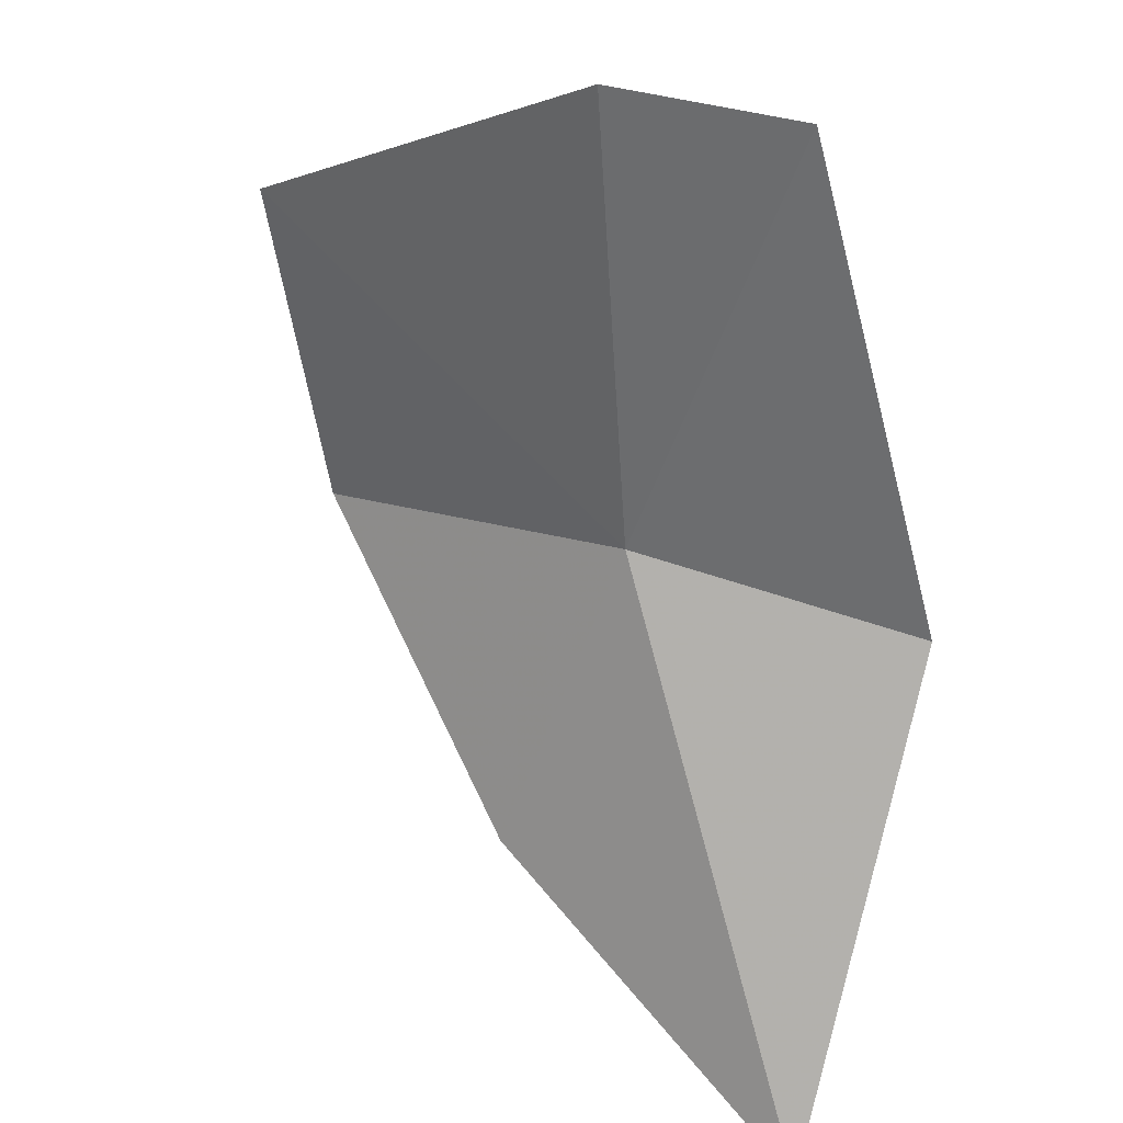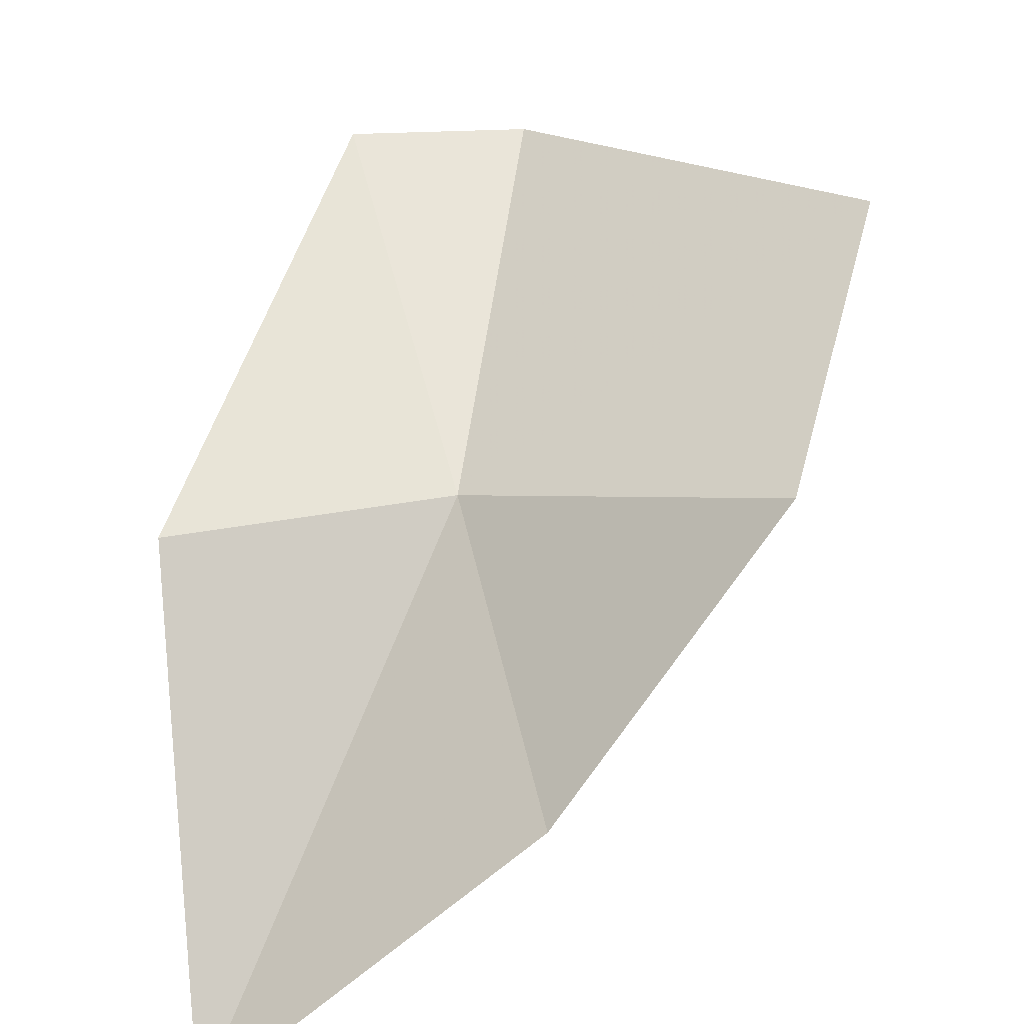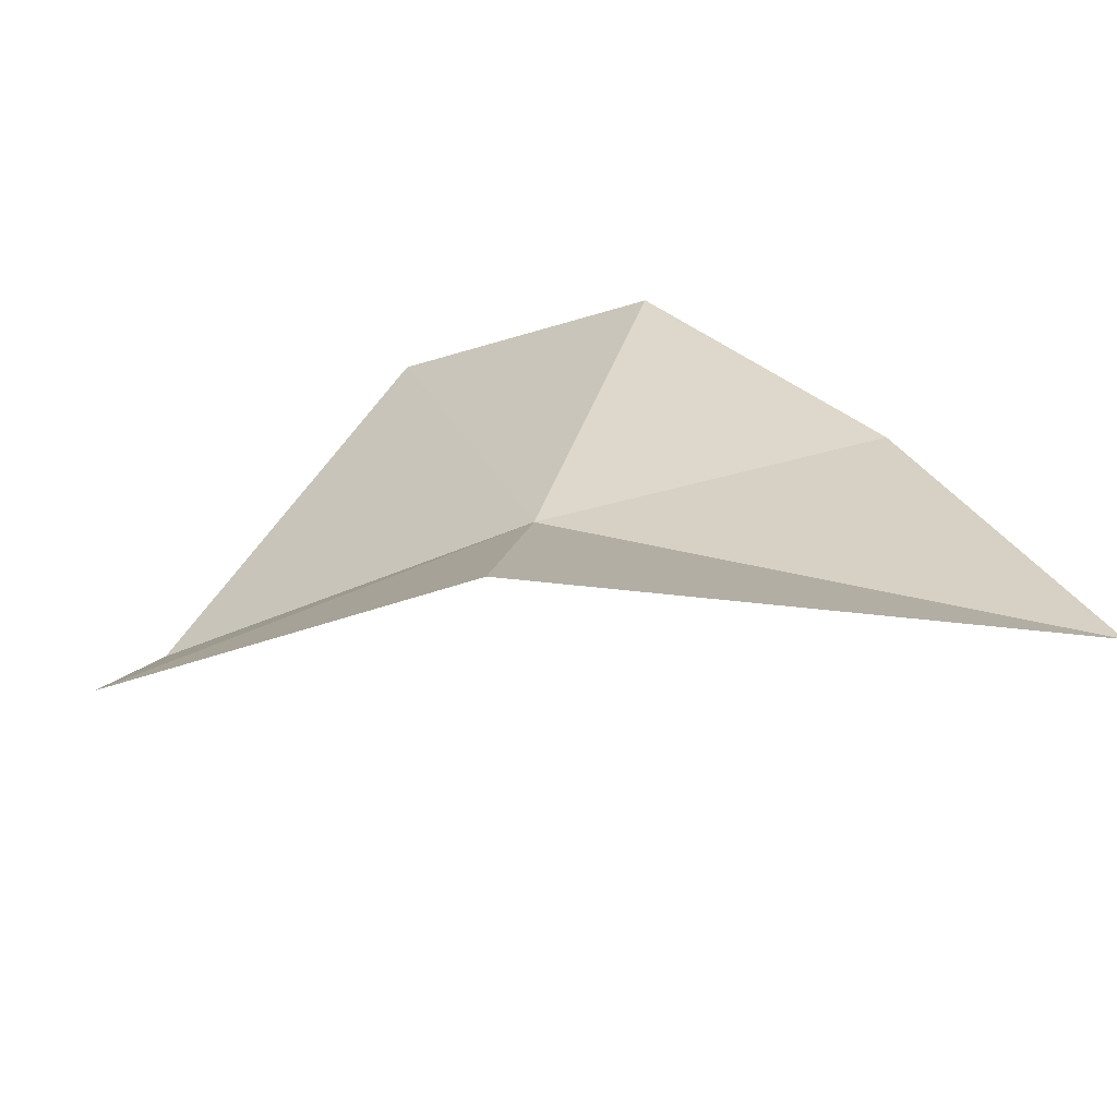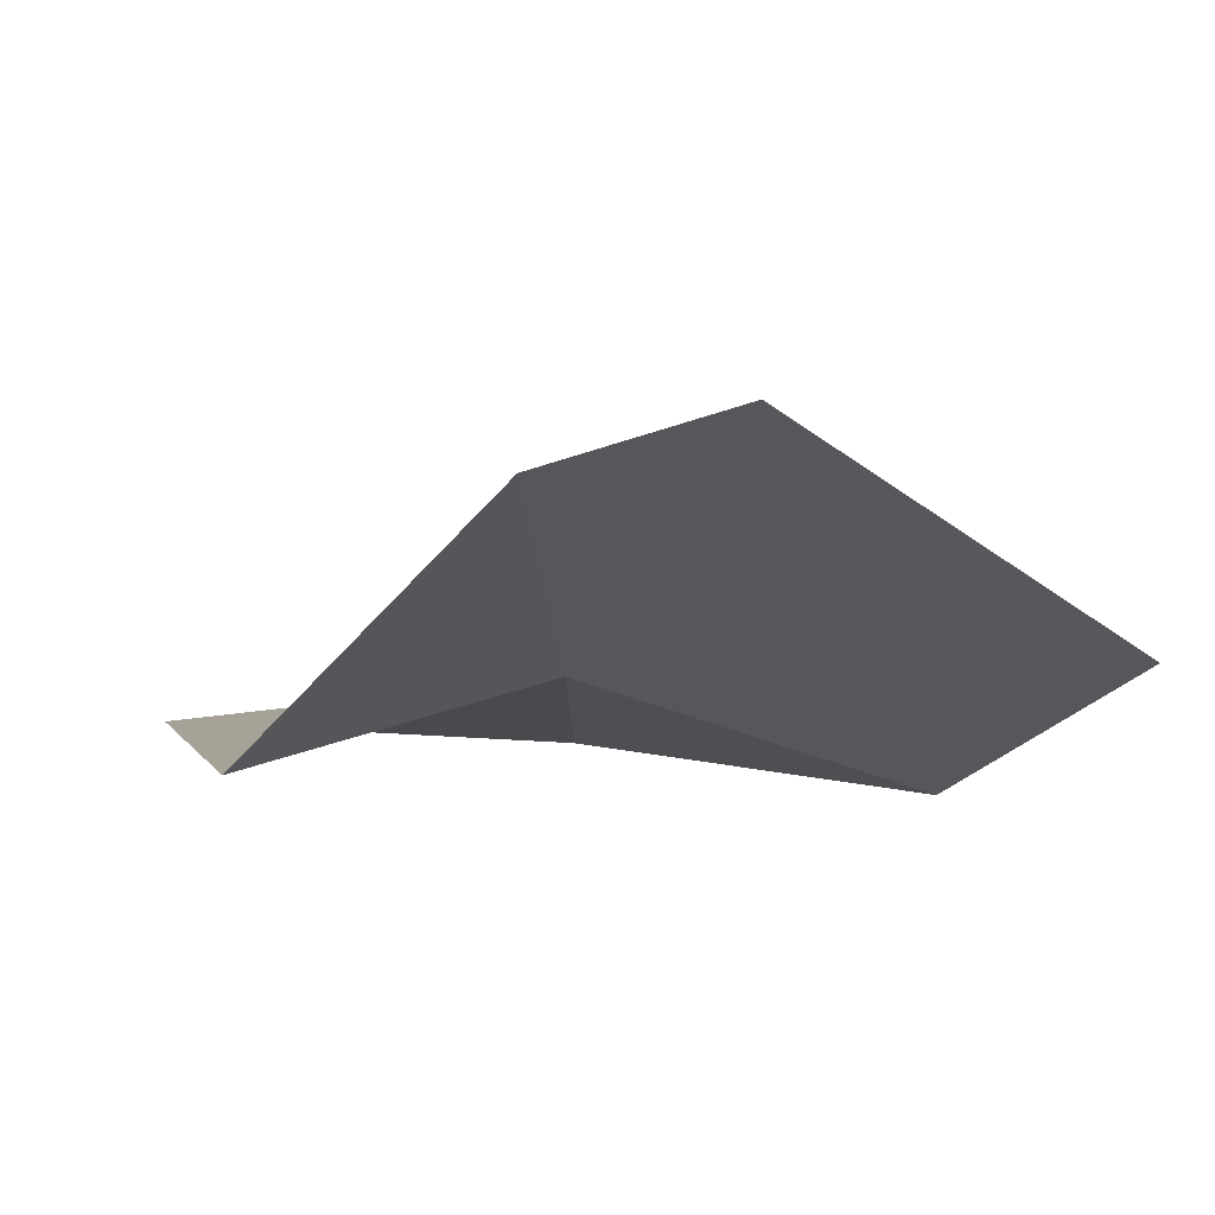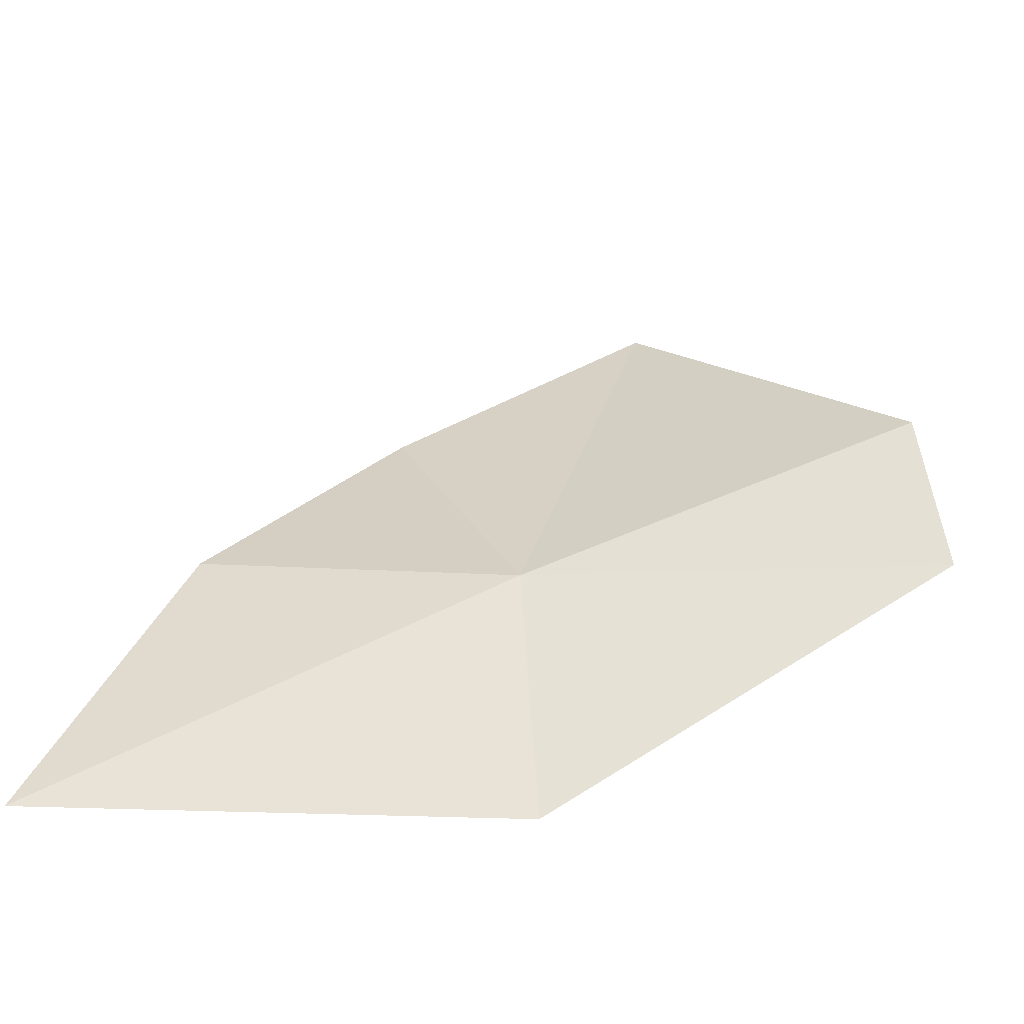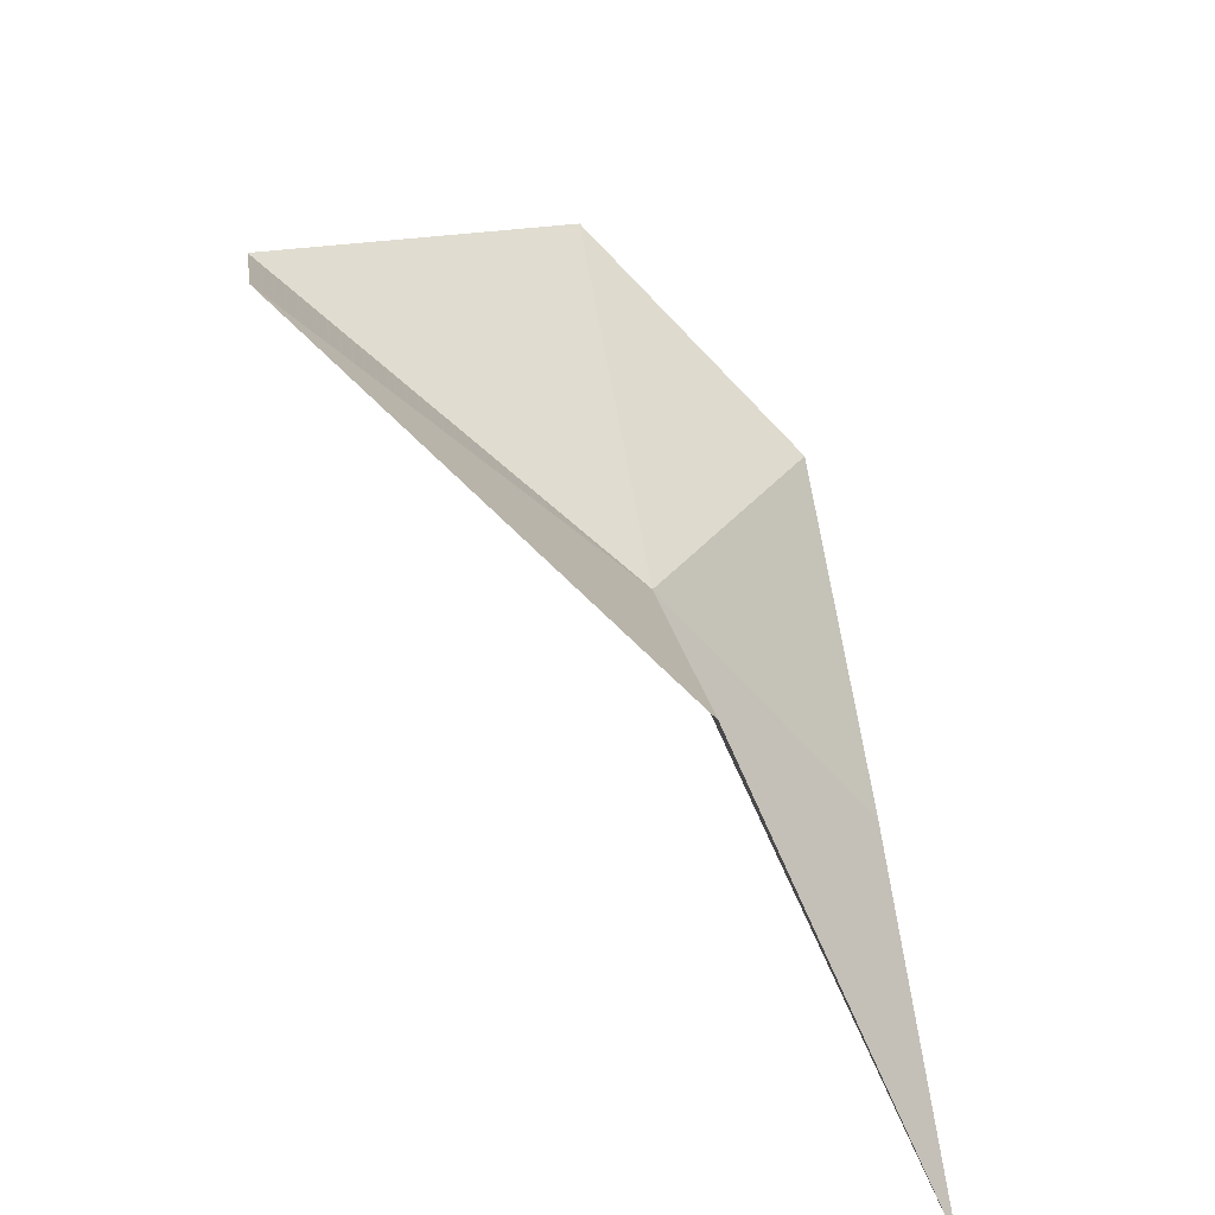
<metadata>
{"format":"obj","ext":"obj","renderer":"f3d","projection":"perspective","resolution":1024,"background":"white","views":[{"elev":62.8,"azim":120.4,"up":"+Y"},{"elev":-58.3,"azim":-69.5,"up":"+Y"},{"elev":-65.9,"azim":-38.7,"up":"+Z"},{"elev":40.8,"azim":-92.4,"up":"+Y"},{"elev":-48.8,"azim":126.5,"up":"+Z"},{"elev":-55.7,"azim":-103.9,"up":"+Z"}]}
</metadata>
<code>
v -15.2 -0.8622 -32.38
v -9.405 -6.867 -38.99
v -11.59 -5.573 -32.18
v -17.11 0.806 -24.53
v -18.13 6.105 -30.1
v -19.19 5.929 -33
v -16.45 -1.389 -37.17
v -14.92 -3.687 -26.91
f 1 2 3
f 1 4 5
f 1 5 6
f 1 6 7
f 1 7 2
f 1 3 8
f 1 8 4

</code>
